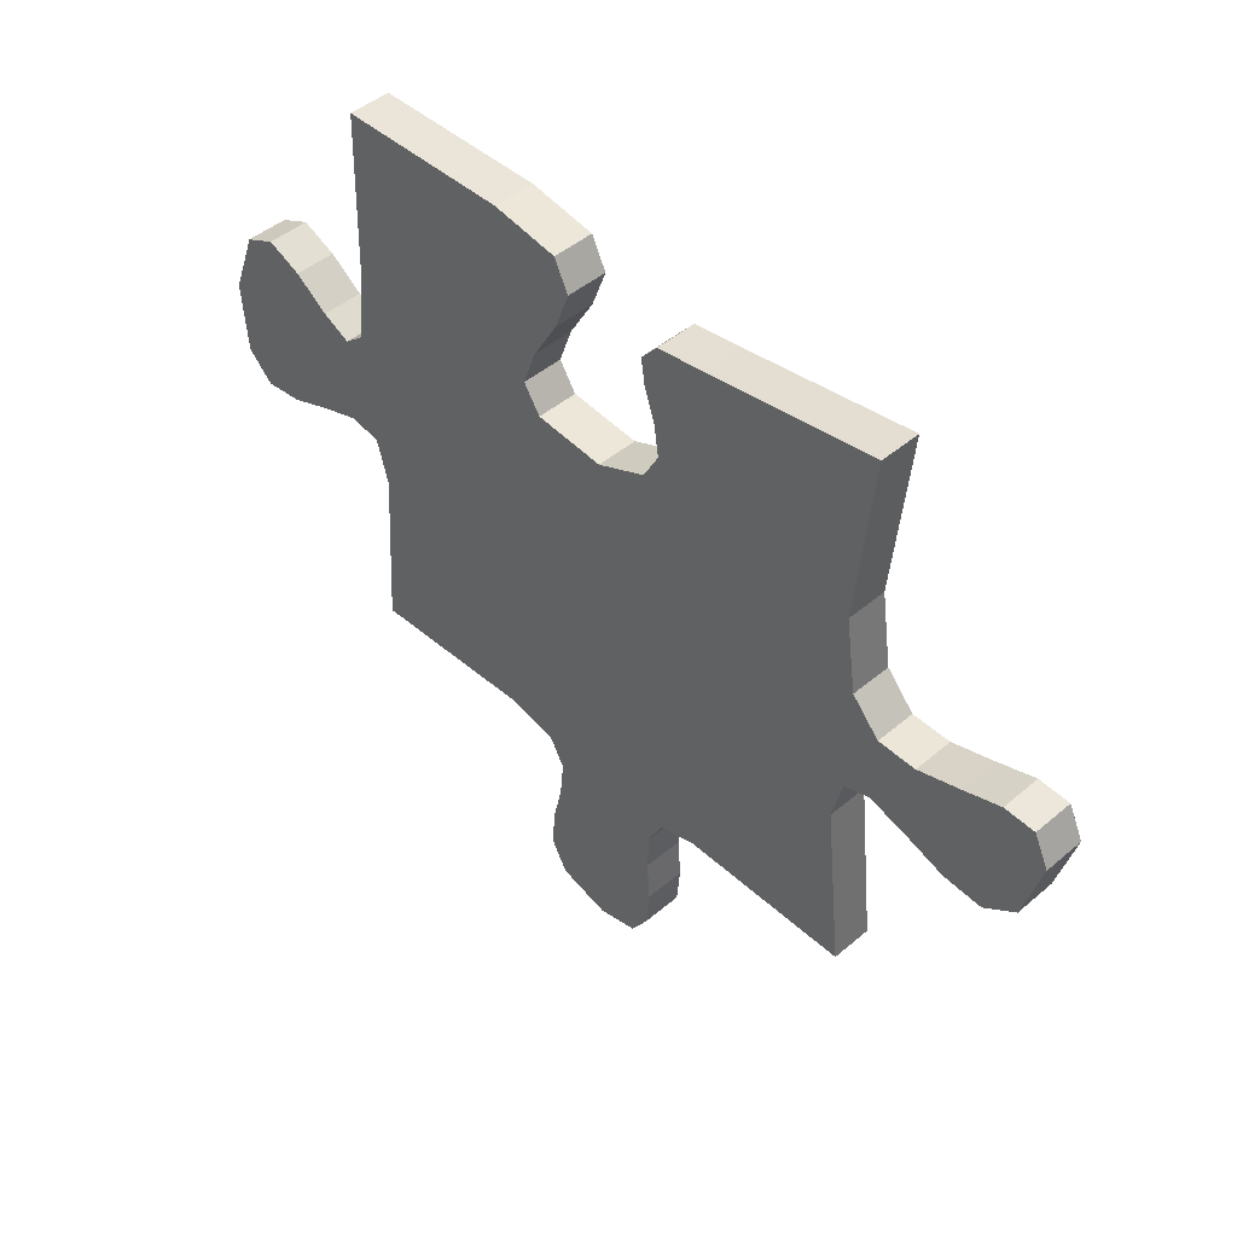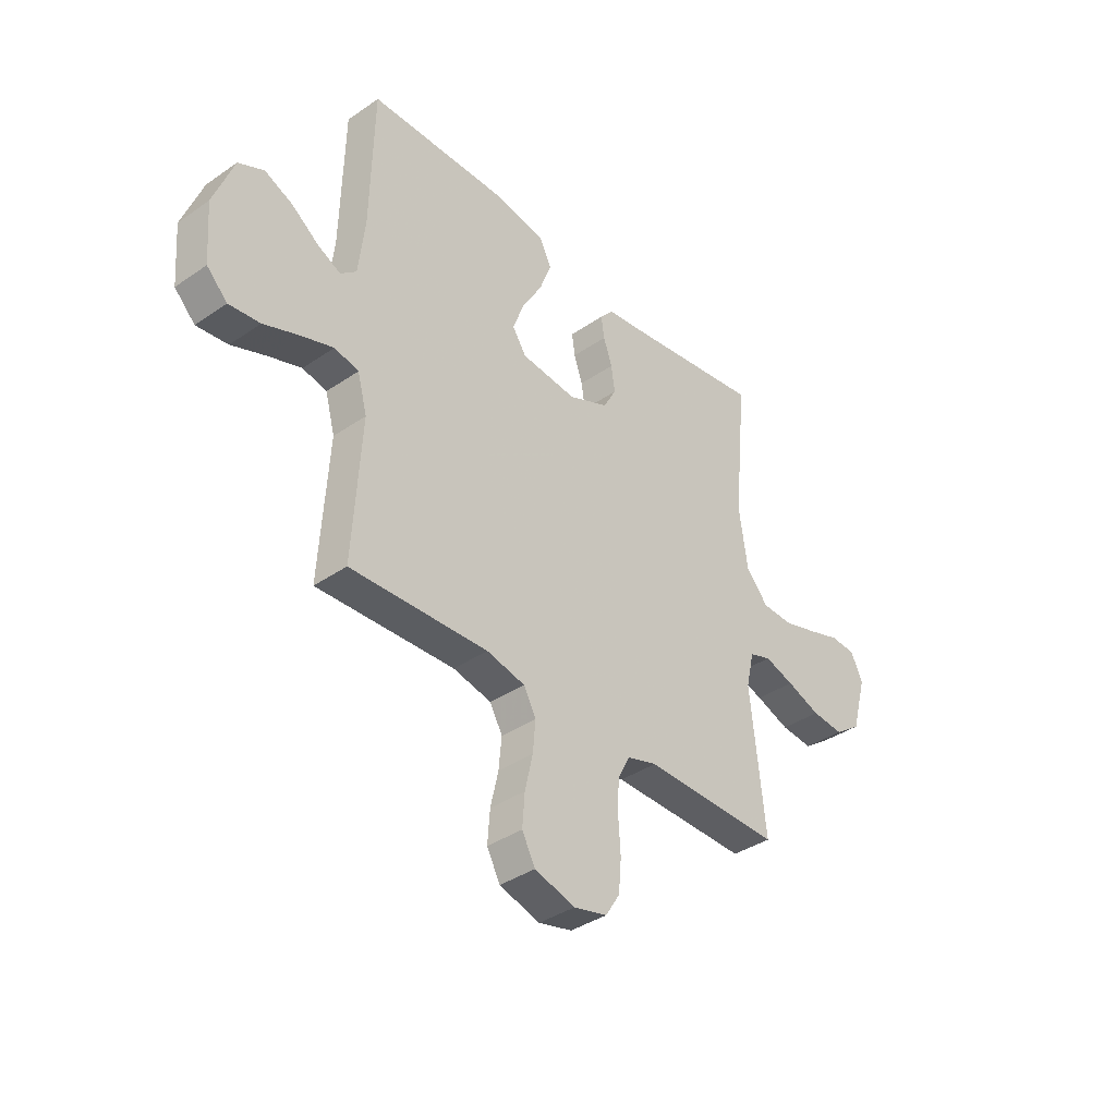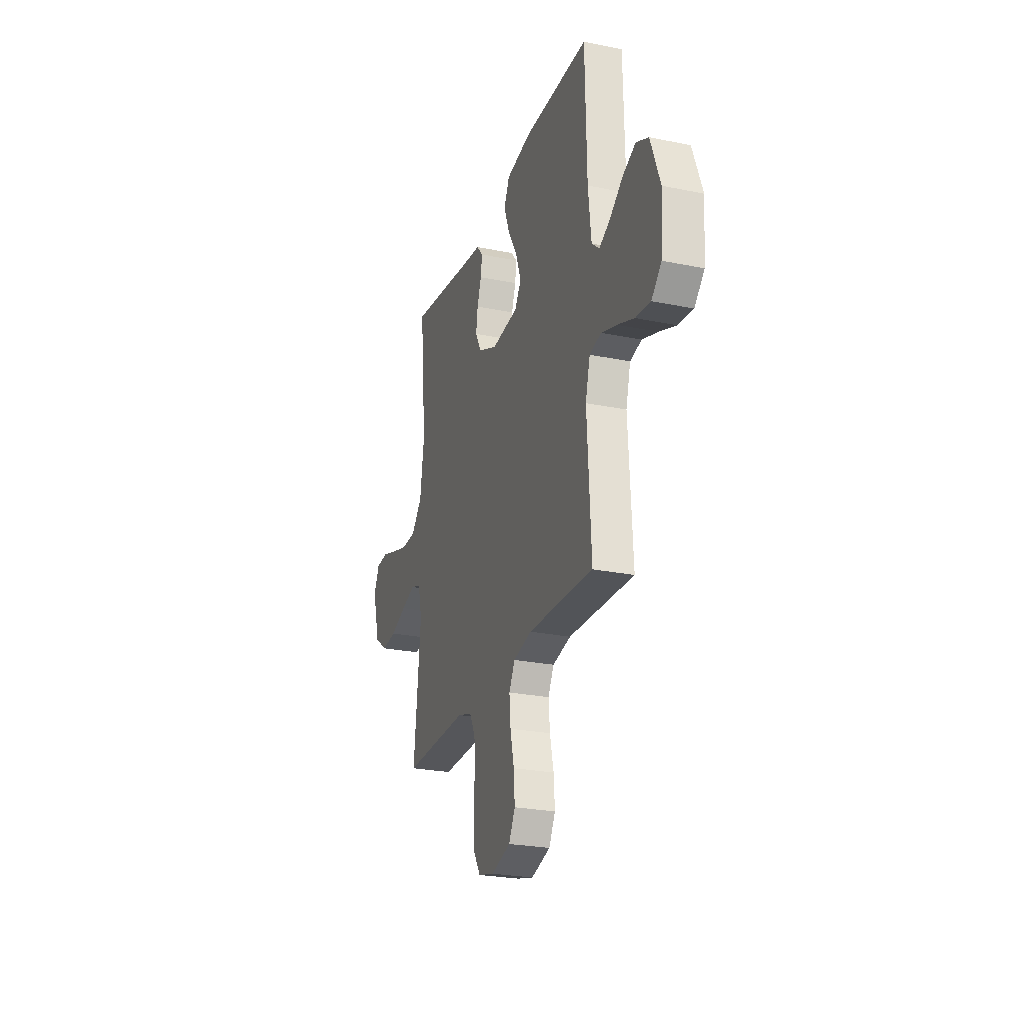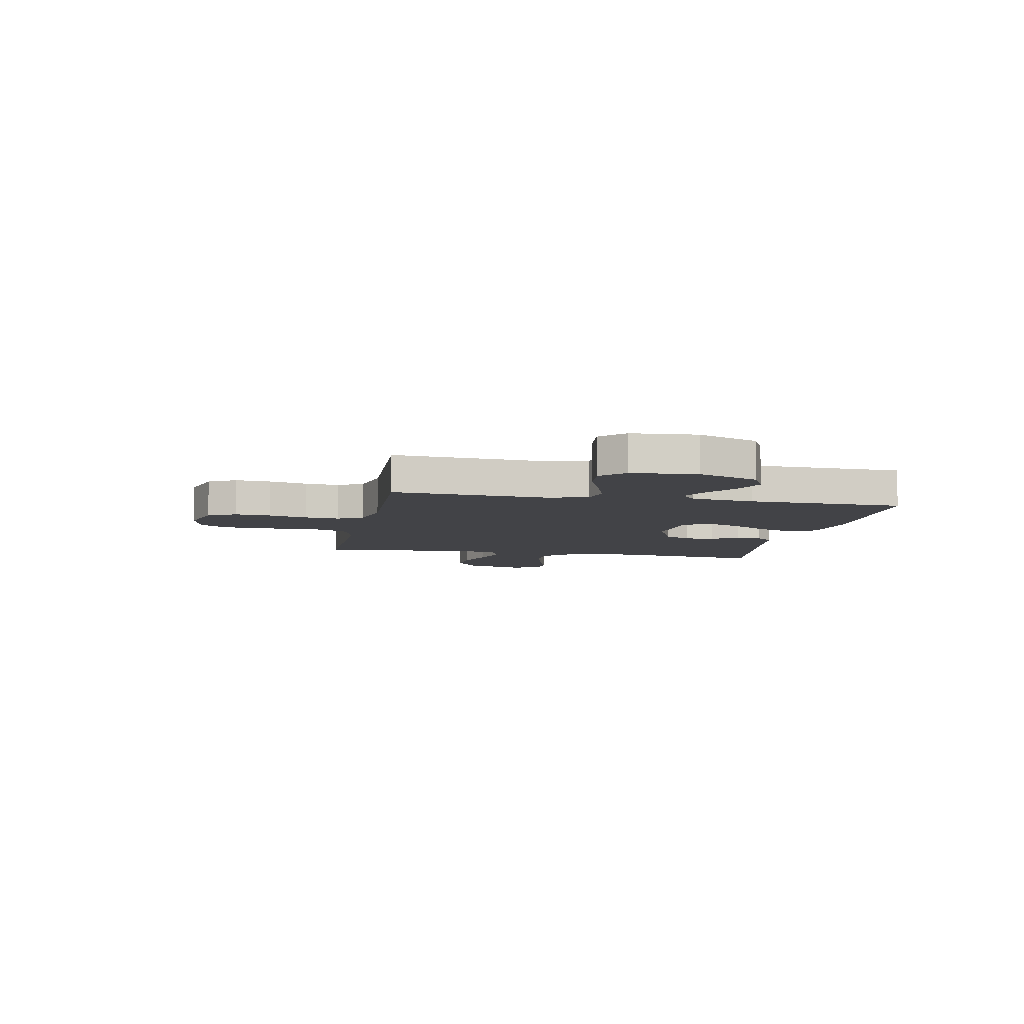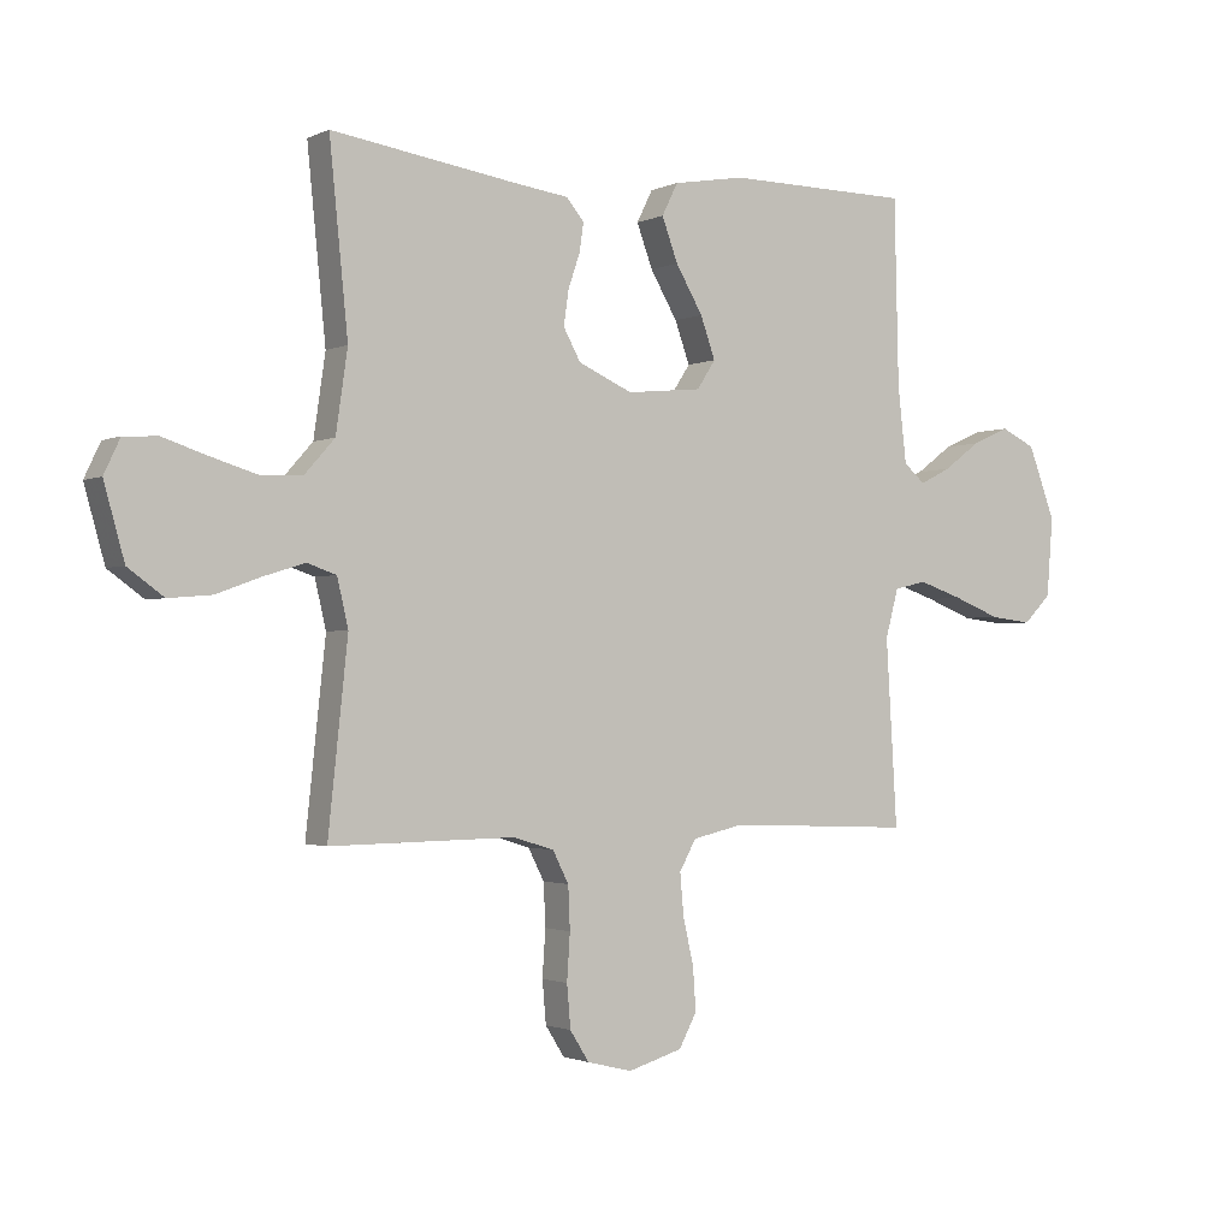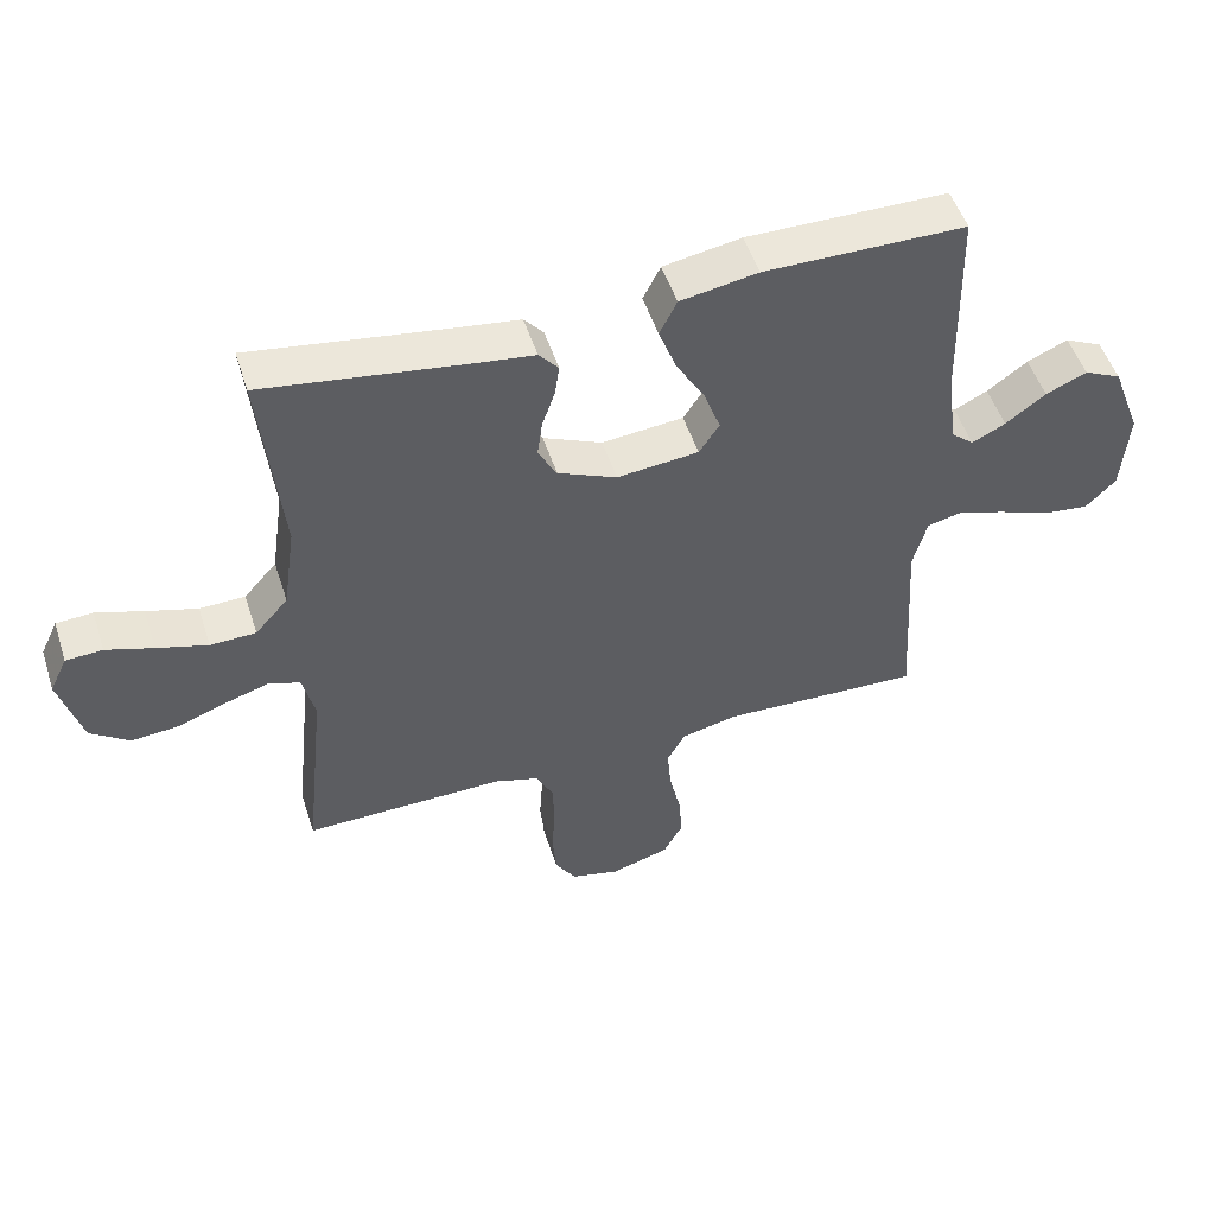
<metadata>
{"format":"obj","ext":"obj","renderer":"f3d","projection":"perspective","resolution":1024,"background":"white","views":[{"elev":46.0,"azim":45.8,"up":"+Z"},{"elev":-37.9,"azim":-48.8,"up":"+Z"},{"elev":-25.2,"azim":-108.3,"up":"+Z"},{"elev":-7.4,"azim":-101.1,"up":"+Y"},{"elev":-1.6,"azim":147.6,"up":"+Z"},{"elev":51.0,"azim":162.2,"up":"+Z"}]}
</metadata>
<code>
v -0.5 0.07 -0.5
v -0.482 0.07 -0.2
v -0.503 0.07 -0.122
v -0.556 0.07 -0.11
v -0.627 0.07 -0.134
v -0.704 0.07 -0.164
v -0.772 0.07 -0.172
v -0.817 0.07 -0.127
v -0.827 0.07 0
v -0.783 0.07 0.117
v -0.727 0.07 0.144
v -0.666 0.07 0.117
v -0.606 0.07 0.073
v -0.556 0.07 0.048
v -0.521 0.07 0.078
v -0.507 0.07 0.2
v -0.5 0.07 0.5
v -0.2 0.07 0.503
v -0.084 0.07 0.483
v -0.058 0.07 0.431
v -0.084 0.07 0.361
v -0.128 0.07 0.286
v -0.152 0.07 0.219
v -0.122 0.07 0.173
v 0 0.07 0.161
v 0.088 0.07 0.2
v 0.116 0.07 0.251
v 0.108 0.07 0.307
v 0.089 0.07 0.362
v 0.082 0.07 0.409
v 0.111 0.07 0.443
v 0.2 0.07 0.455
v 0.5 0.07 0.5
v 0.47 0.07 0.2
v 0.489 0.07 0.069
v 0.538 0.07 0.014
v 0.606 0.07 0.012
v 0.682 0.07 0.035
v 0.752 0.07 0.058
v 0.807 0.07 0.055
v 0.833 0.07 0
v 0.8 0.07 -0.118
v 0.742 0.07 -0.16
v 0.672 0.07 -0.154
v 0.598 0.07 -0.127
v 0.533 0.07 -0.107
v 0.486 0.07 -0.123
v 0.468 0.07 -0.2
v 0.5 0.07 -0.5
v 0.2 0.07 -0.496
v 0.134 0.07 -0.516
v 0.108 0.07 -0.567
v 0.105 0.07 -0.636
v 0.11 0.07 -0.711
v 0.104 0.07 -0.78
v 0.073 0.07 -0.829
v 0 0.07 -0.847
v -0.088 0.07 -0.821
v -0.117 0.07 -0.767
v -0.112 0.07 -0.698
v -0.095 0.07 -0.623
v -0.089 0.07 -0.556
v -0.116 0.07 -0.507
v -0.2 0.07 -0.488
v -0.5 0 -0.5
v -0.482 0 -0.2
v -0.503 0 -0.122
v -0.556 0 -0.11
v -0.627 0 -0.134
v -0.704 0 -0.164
v -0.772 0 -0.172
v -0.817 0 -0.127
v -0.827 0 0
v -0.783 0 0.117
v -0.727 0 0.144
v -0.666 0 0.117
v -0.606 0 0.073
v -0.556 0 0.048
v -0.521 0 0.078
v -0.507 0 0.2
v -0.5 0 0.5
v -0.2 0 0.503
v -0.084 0 0.483
v -0.058 0 0.431
v -0.084 0 0.361
v -0.128 0 0.286
v -0.152 0 0.219
v -0.122 0 0.173
v 0 0 0.161
v 0.088 0 0.2
v 0.116 0 0.251
v 0.108 0 0.307
v 0.089 0 0.362
v 0.082 0 0.409
v 0.111 0 0.443
v 0.2 0 0.455
v 0.5 0 0.5
v 0.47 0 0.2
v 0.489 0 0.069
v 0.538 0 0.014
v 0.606 0 0.012
v 0.682 0 0.035
v 0.752 0 0.058
v 0.807 0 0.055
v 0.833 0 0
v 0.8 0 -0.118
v 0.742 0 -0.16
v 0.672 0 -0.154
v 0.598 0 -0.127
v 0.533 0 -0.107
v 0.486 0 -0.123
v 0.468 0 -0.2
v 0.5 0 -0.5
v 0.2 0 -0.496
v 0.134 0 -0.516
v 0.108 0 -0.567
v 0.105 0 -0.636
v 0.11 0 -0.711
v 0.104 0 -0.78
v 0.073 0 -0.829
v 0 0 -0.847
v -0.088 0 -0.821
v -0.117 0 -0.767
v -0.112 0 -0.698
v -0.095 0 -0.623
v -0.089 0 -0.556
v -0.116 0 -0.507
v -0.2 0 -0.488
f 59 60 61
f 58 59 61
f 57 58 61
f 56 57 61
f 55 56 61
f 54 55 61
f 53 54 61
f 52 53 61 62
f 51 52 62 63
f 48 49 50
f 51 63 64
f 50 51 64
f 48 50 64
f 47 48 64
f 43 44 45
f 42 43 45
f 41 42 45
f 40 41 45
f 39 40 45
f 38 39 45
f 37 38 45 46
f 36 37 46 47
f 32 33 34
f 32 34 35
f 31 32 35
f 30 31 35
f 29 30 35
f 28 29 35
f 35 36 47
f 28 35 47
f 27 28 47
f 20 21 22
f 19 20 22
f 18 19 22
f 17 18 22
f 16 17 22
f 15 16 22 23
f 14 15 23 24
f 11 12 13
f 10 11 13
f 9 10 13
f 8 9 13
f 7 8 13
f 6 7 13
f 5 6 13
f 4 5 13 14
f 14 24 25
f 4 14 25
f 3 4 25
f 64 1 2
f 26 27 47 64
f 25 26 64
f 3 25 64
f 2 3 64
f 125 124 123
f 125 123 122
f 125 122 121
f 125 121 120
f 125 120 119
f 125 119 118
f 125 118 117
f 126 125 117 116
f 127 126 116 115
f 114 113 112
f 128 127 115
f 128 115 114
f 128 114 112
f 128 112 111
f 109 108 107
f 109 107 106
f 109 106 105
f 109 105 104
f 109 104 103
f 109 103 102
f 110 109 102 101
f 111 110 101 100
f 98 97 96
f 99 98 96
f 99 96 95
f 99 95 94
f 99 94 93
f 99 93 92
f 111 100 99
f 111 99 92
f 111 92 91
f 86 85 84
f 86 84 83
f 86 83 82
f 86 82 81
f 86 81 80
f 87 86 80 79
f 88 87 79 78
f 77 76 75
f 77 75 74
f 77 74 73
f 77 73 72
f 77 72 71
f 77 71 70
f 77 70 69
f 78 77 69 68
f 89 88 78
f 89 78 68
f 89 68 67
f 66 65 128
f 128 111 91 90
f 128 90 89
f 128 89 67
f 128 67 66
f 1 65 66 2
f 2 66 67 3
f 3 67 68 4
f 4 68 69 5
f 5 69 70 6
f 6 70 71 7
f 7 71 72 8
f 8 72 73 9
f 9 73 74 10
f 10 74 75 11
f 11 75 76 12
f 12 76 77 13
f 13 77 78 14
f 14 78 79 15
f 15 79 80 16
f 16 80 81 17
f 17 81 82 18
f 18 82 83 19
f 19 83 84 20
f 20 84 85 21
f 21 85 86 22
f 22 86 87 23
f 23 87 88 24
f 24 88 89 25
f 25 89 90 26
f 26 90 91 27
f 27 91 92 28
f 28 92 93 29
f 29 93 94 30
f 30 94 95 31
f 31 95 96 32
f 32 96 97 33
f 33 97 98 34
f 34 98 99 35
f 35 99 100 36
f 36 100 101 37
f 37 101 102 38
f 38 102 103 39
f 39 103 104 40
f 40 104 105 41
f 41 105 106 42
f 42 106 107 43
f 43 107 108 44
f 44 108 109 45
f 45 109 110 46
f 46 110 111 47
f 47 111 112 48
f 48 112 113 49
f 49 113 114 50
f 50 114 115 51
f 51 115 116 52
f 52 116 117 53
f 53 117 118 54
f 54 118 119 55
f 55 119 120 56
f 56 120 121 57
f 57 121 122 58
f 58 122 123 59
f 59 123 124 60
f 60 124 125 61
f 61 125 126 62
f 62 126 127 63
f 63 127 128 64
f 64 128 65 1

</code>
